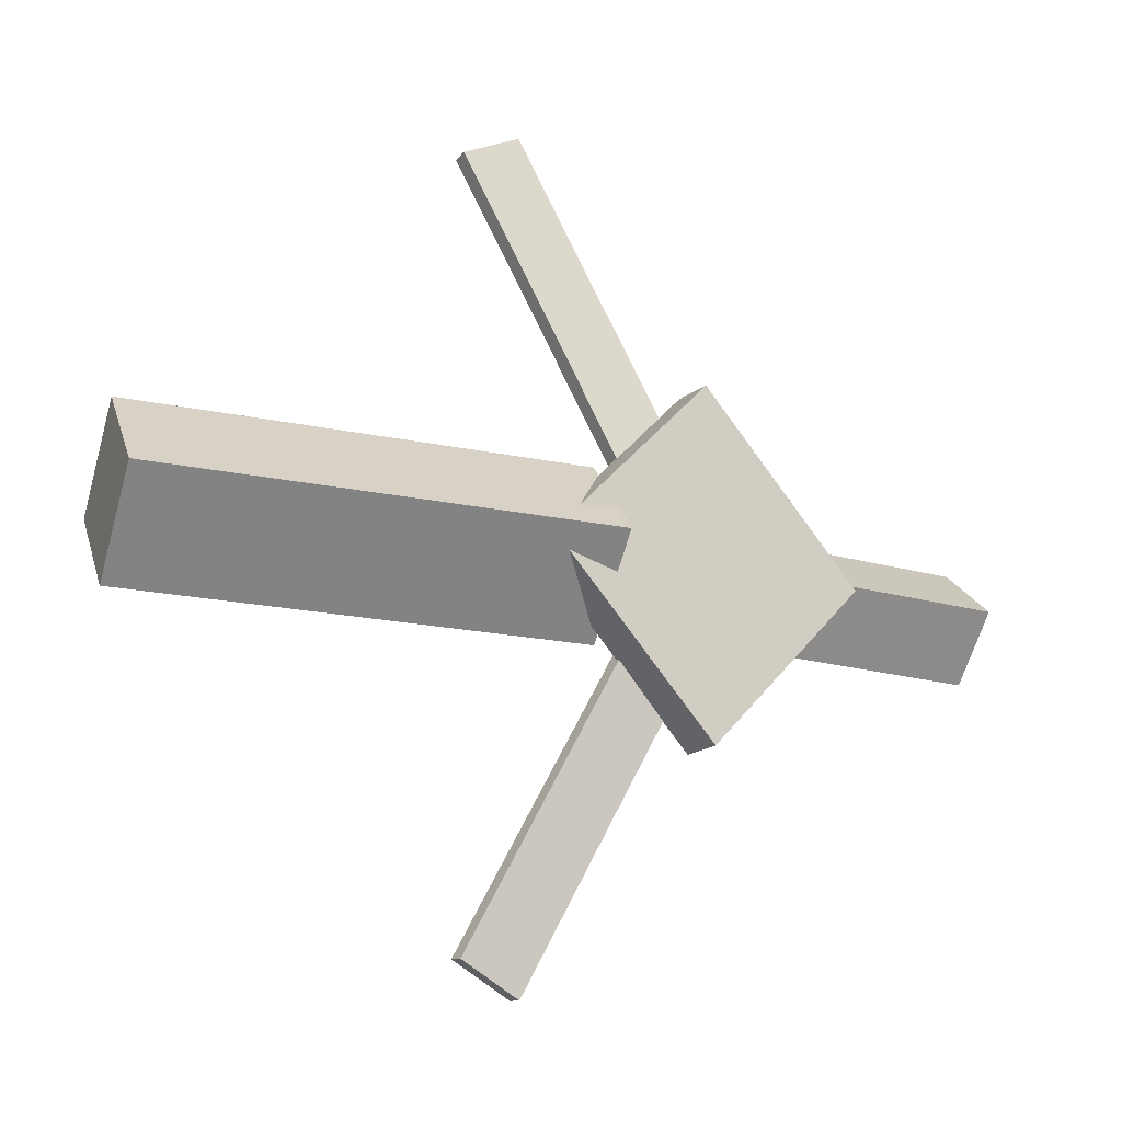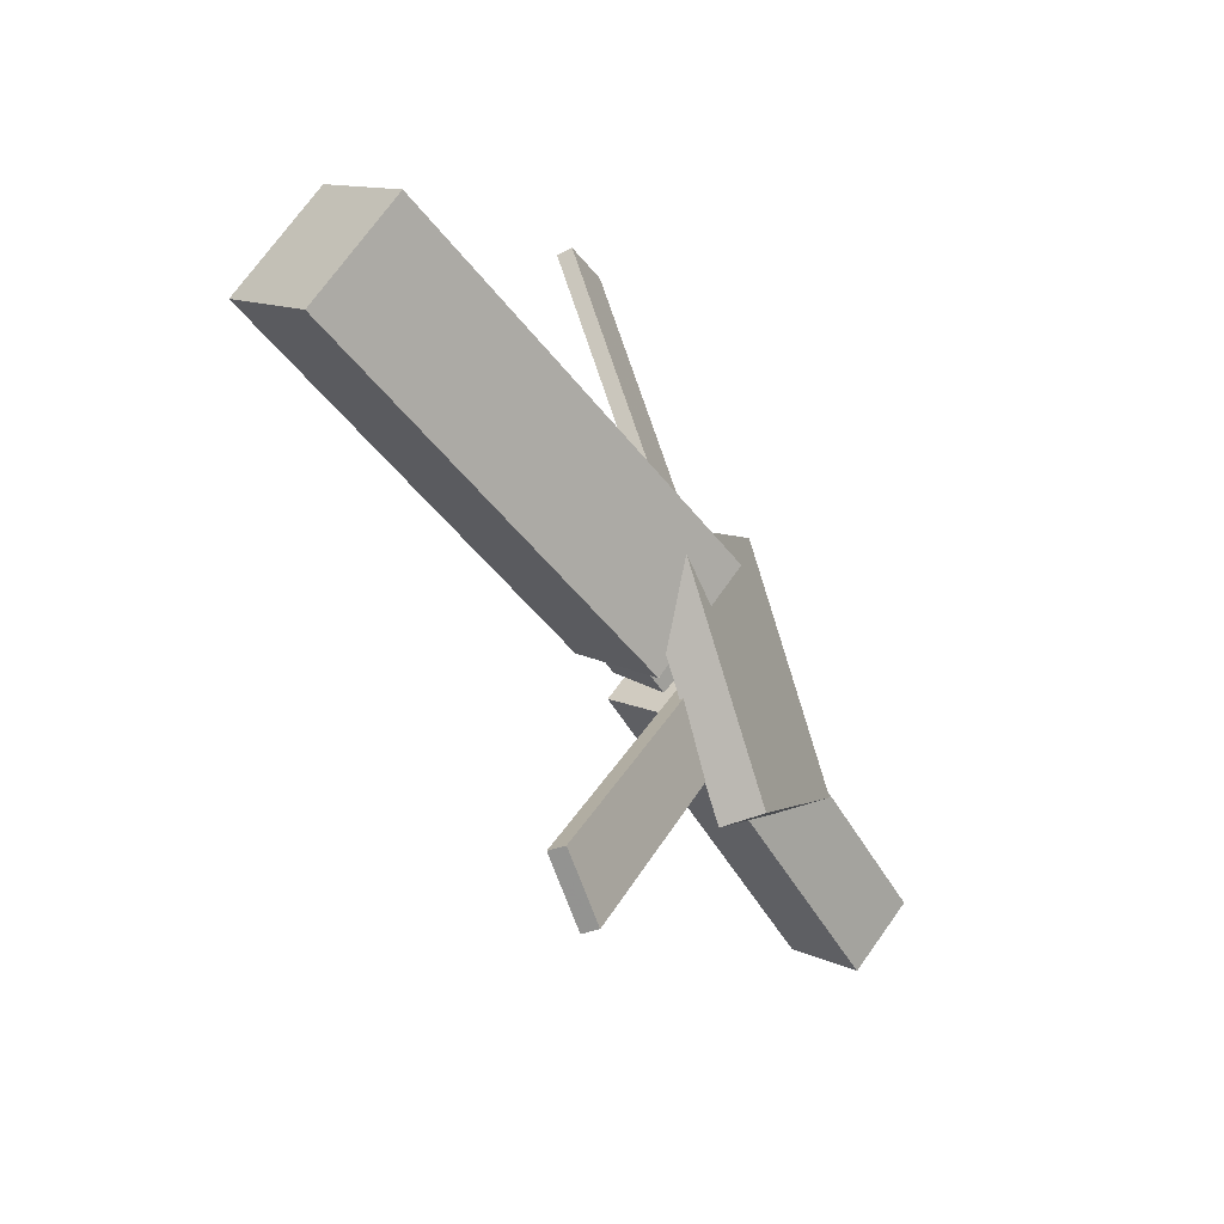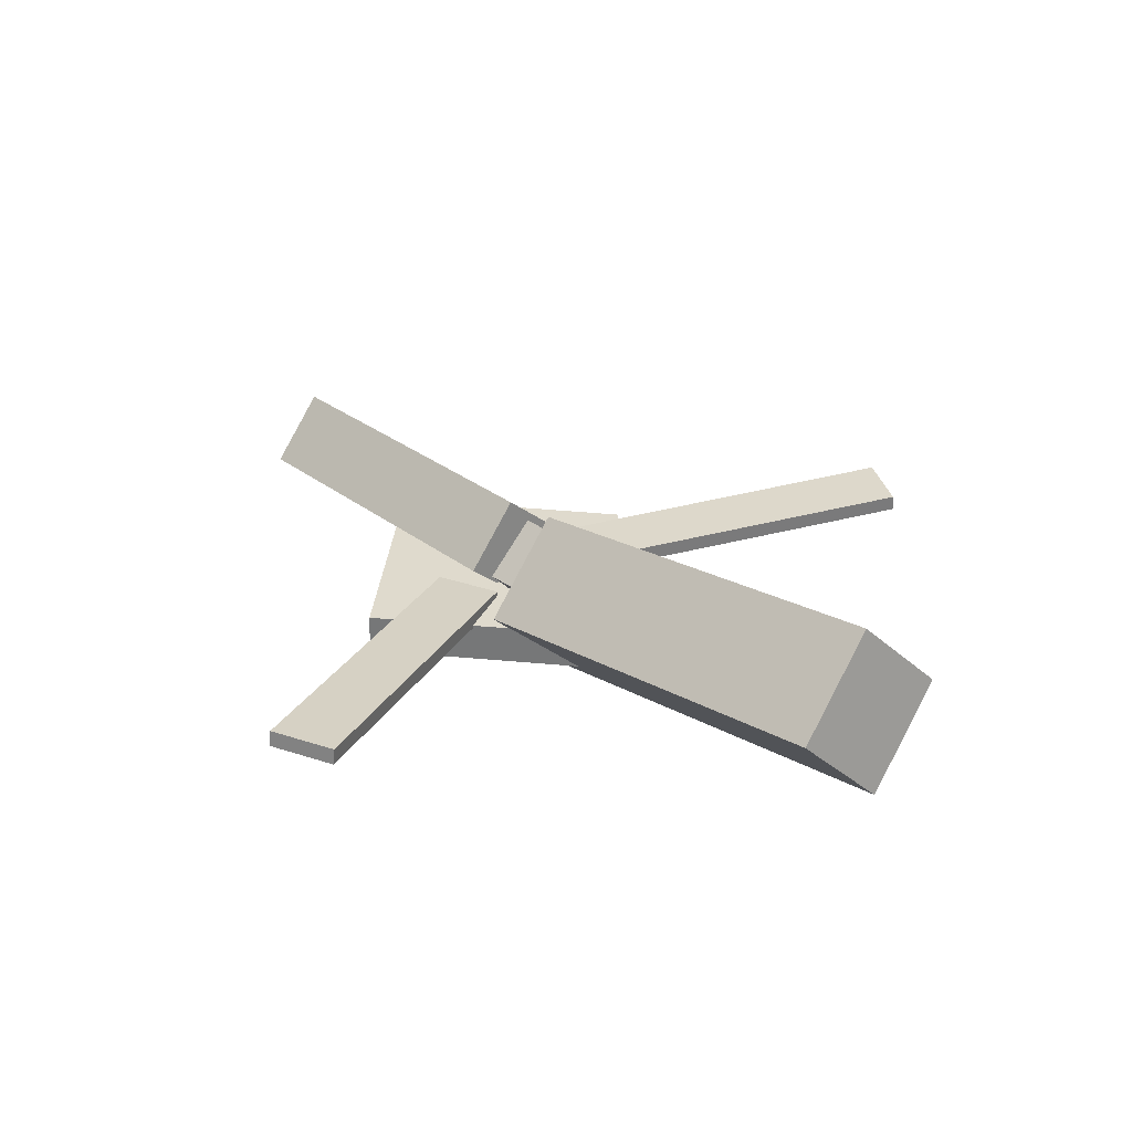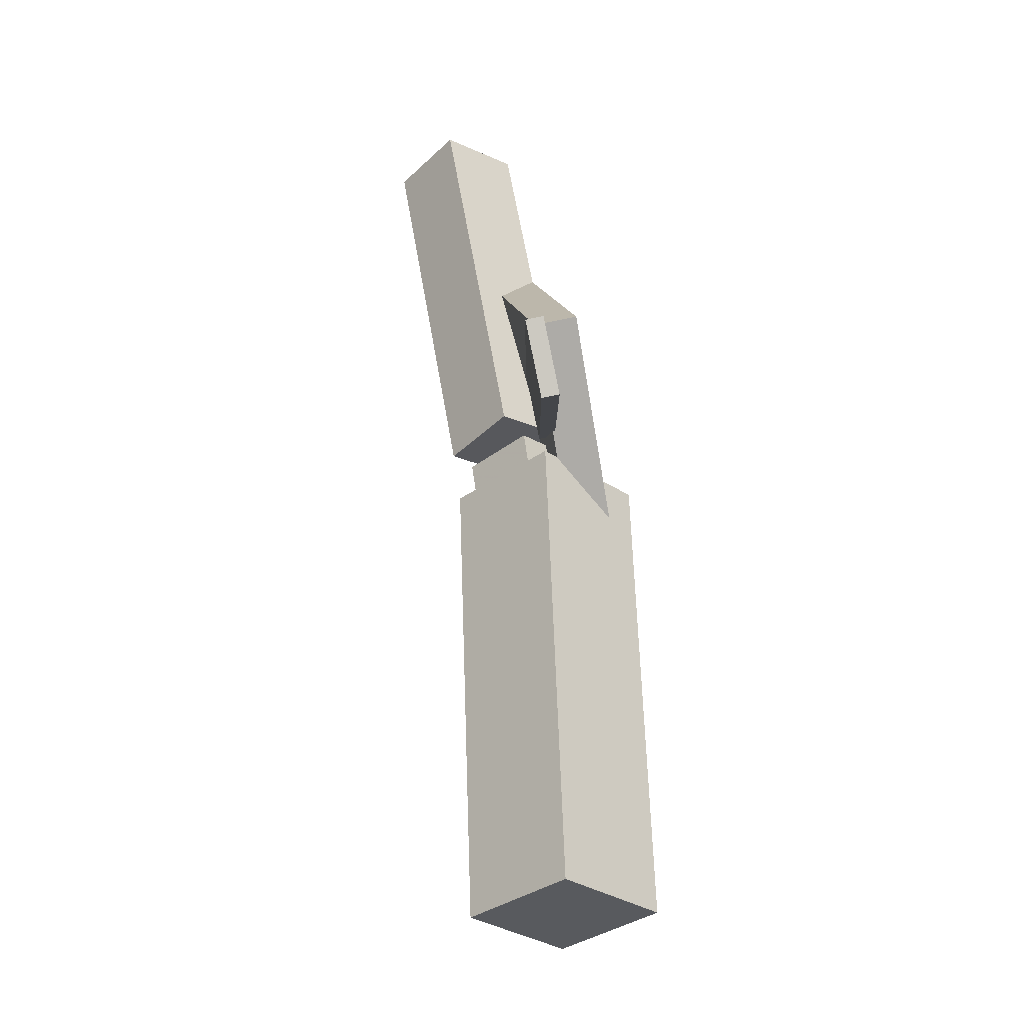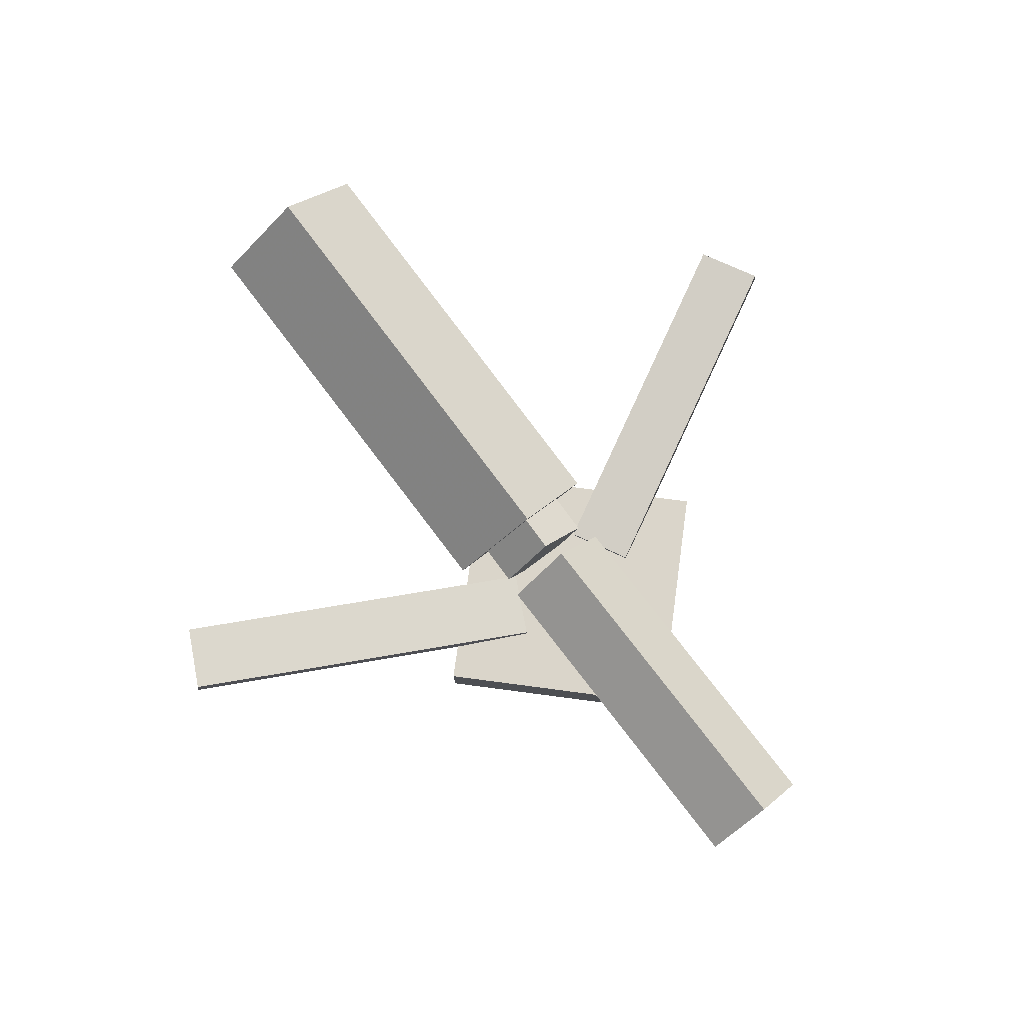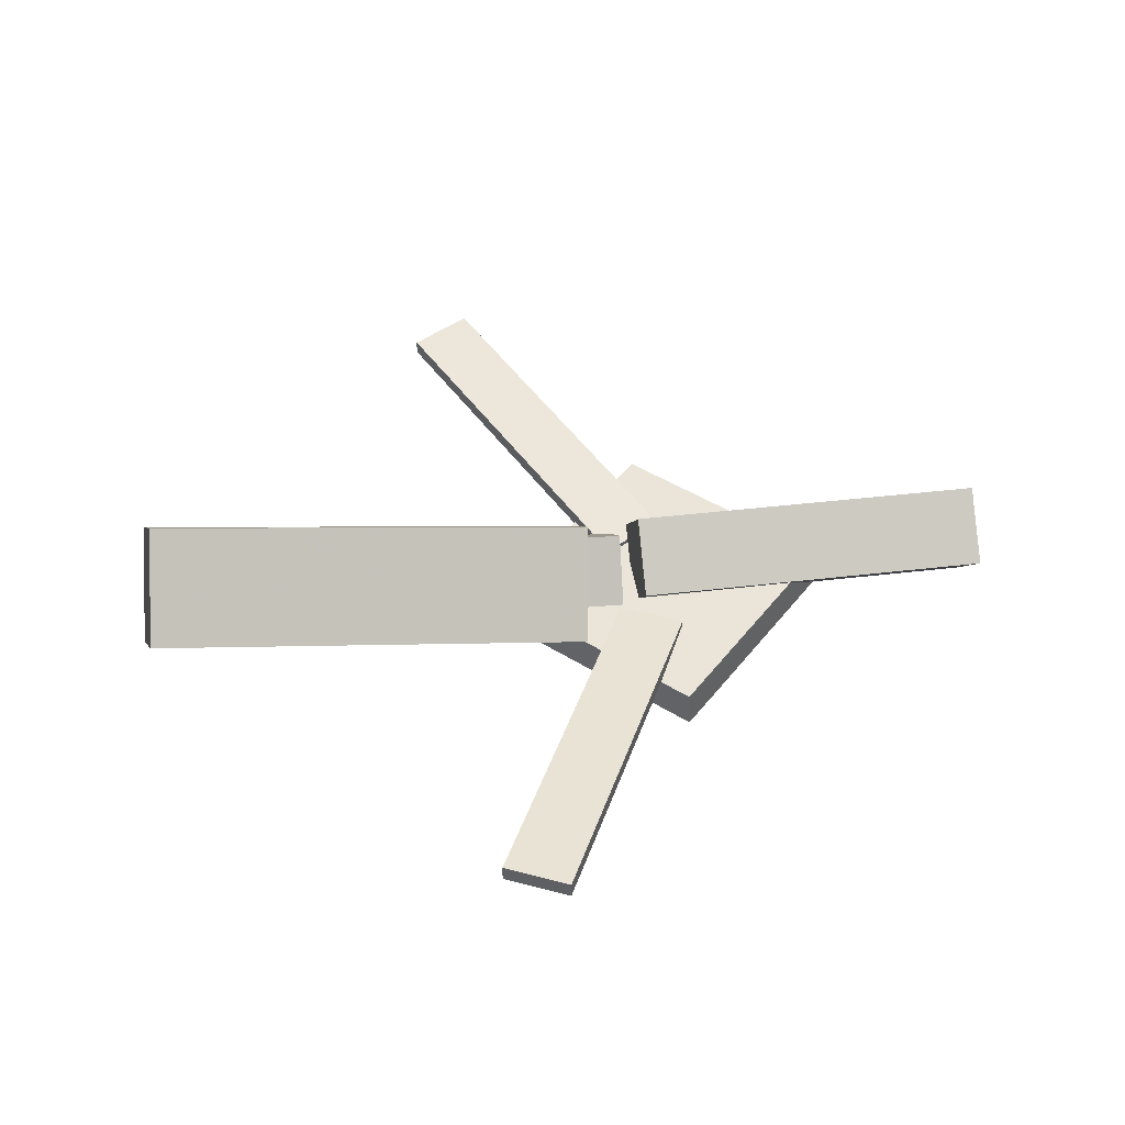
<metadata>
{"format":"obj","ext":"obj","renderer":"f3d","projection":"perspective","resolution":1024,"background":"white","views":[{"elev":-18.3,"azim":-31.5,"up":"+Z"},{"elev":-48.9,"azim":-63.4,"up":"+Z"},{"elev":30.4,"azim":-130.5,"up":"+Y"},{"elev":58.9,"azim":-101.1,"up":"+Z"},{"elev":76.0,"azim":52.2,"up":"+Y"},{"elev":46.8,"azim":-9.1,"up":"+Y"}]}
</metadata>
<code>
v 0.004516 -0.05388 -0.06554
v -0.005801 -0.119 -0.0001641
v -0.339 0.001968 -0.06409
v -0.3494 -0.0632 0.001285
v 0.01543 0.01153 0.001385
v 0.005114 -0.05363 0.06676
v -0.3281 0.06738 0.002834
v -0.3385 0.002211 0.06821
f 1.0 7.0 5.0
f 1.0 3.0 7.0
f 1.0 4.0 3.0
f 1.0 2.0 4.0
f 3.0 8.0 7.0
f 3.0 4.0 8.0
f 5.0 7.0 8.0
f 5.0 8.0 6.0
f 1.0 5.0 6.0
f 1.0 6.0 2.0
f 2.0 6.0 8.0
f 2.0 8.0 4.0
v -0.04946 -0.03819 0.3195
v -0.04925 -0.02611 0.3183
v -0.09636 -0.03975 0.2956
v -0.09615 -0.02768 0.2944
v 0.0852 -0.06658 0.05733
v 0.08541 -0.0545 0.05613
v 0.03831 -0.06815 0.03341
v 0.03851 -0.05607 0.03221
f 9.0 15.0 13.0
f 9.0 11.0 15.0
f 9.0 12.0 11.0
f 9.0 10.0 12.0
f 11.0 16.0 15.0
f 11.0 12.0 16.0
f 13.0 15.0 16.0
f 13.0 16.0 14.0
f 9.0 13.0 14.0
f 9.0 14.0 10.0
f 10.0 14.0 16.0
f 10.0 16.0 12.0
v -0.3048 -0.06062 -0.005146
v 0.03733 -0.08131 0.0006866
v -0.3032 -0.02319 0.03443
v 0.03892 -0.04389 0.04026
v -0.3017 -0.01986 -0.04382
v 0.04045 -0.04056 -0.03799
v -0.3001 0.01757 -0.004242
v 0.04204 -0.003128 0.00159
f 17.0 23.0 21.0
f 17.0 19.0 23.0
f 17.0 20.0 19.0
f 17.0 18.0 20.0
f 19.0 24.0 23.0
f 19.0 20.0 24.0
f 21.0 23.0 24.0
f 21.0 24.0 22.0
f 17.0 21.0 22.0
f 17.0 22.0 18.0
f 18.0 22.0 24.0
f 18.0 24.0 20.0
v 0.3375 -0.04845 -0.04476
v 0.05644 -0.04003 -0.04497
v 0.3389 0.000478 -0.003038
v 0.05787 0.008896 -0.003252
v 0.3362 -0.08911 0.002978
v 0.05518 -0.0807 0.002764
v 0.3377 -0.04019 0.0447
v 0.05662 -0.03177 0.04448
f 25.0 31.0 29.0
f 25.0 27.0 31.0
f 25.0 28.0 27.0
f 25.0 26.0 28.0
f 27.0 32.0 31.0
f 27.0 28.0 32.0
f 29.0 31.0 32.0
f 29.0 32.0 30.0
f 25.0 29.0 30.0
f 25.0 30.0 26.0
f 26.0 30.0 32.0
f 26.0 32.0 28.0
v 0.07999 -0.09129 -0.1353
v 0.2123 -0.08504 0.0002043
v -0.05481 -0.09763 -0.003491
v 0.07747 -0.09139 0.1321
v 0.07848 -0.05919 -0.1353
v 0.2108 -0.05294 0.0002023
v -0.05632 -0.06554 -0.003493
v 0.07596 -0.05929 0.132
f 33.0 39.0 37.0
f 33.0 35.0 39.0
f 33.0 36.0 35.0
f 33.0 34.0 36.0
f 35.0 40.0 39.0
f 35.0 36.0 40.0
f 37.0 39.0 40.0
f 37.0 40.0 38.0
f 33.0 37.0 38.0
f 33.0 38.0 34.0
f 34.0 38.0 40.0
f 34.0 40.0 36.0
v 0.08584 -0.0668 -0.0585
v 0.0395 -0.06913 -0.03499
v -0.04532 -0.0386 -0.3143
v -0.09167 -0.04094 -0.2908
v 0.0859 -0.05428 -0.05715
v 0.03955 -0.05661 -0.03364
v -0.04527 -0.02608 -0.313
v -0.09161 -0.02841 -0.2894
f 41.0 47.0 45.0
f 41.0 43.0 47.0
f 41.0 44.0 43.0
f 41.0 42.0 44.0
f 43.0 48.0 47.0
f 43.0 44.0 48.0
f 45.0 47.0 48.0
f 45.0 48.0 46.0
f 41.0 45.0 46.0
f 41.0 46.0 42.0
f 42.0 46.0 48.0
f 42.0 48.0 44.0

</code>
